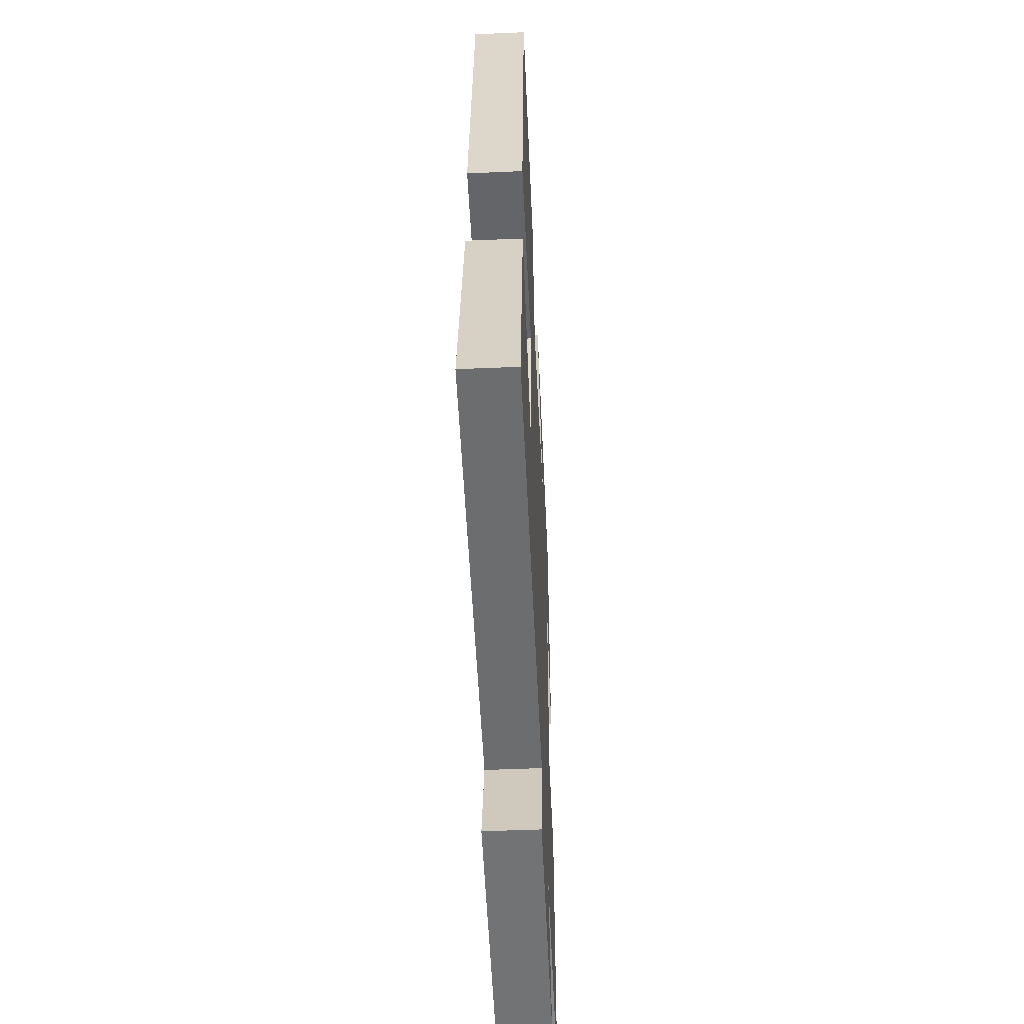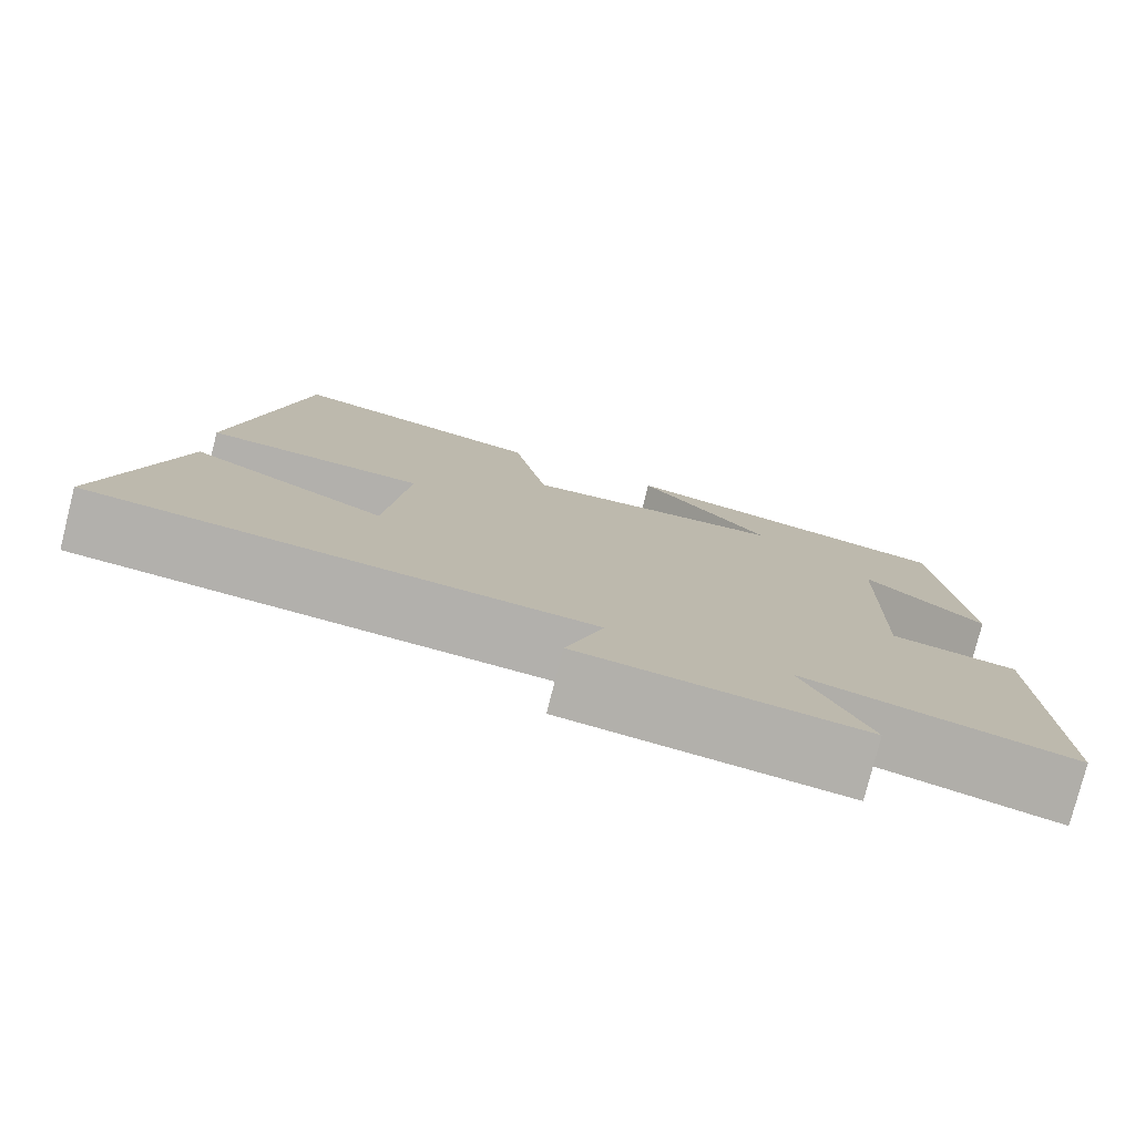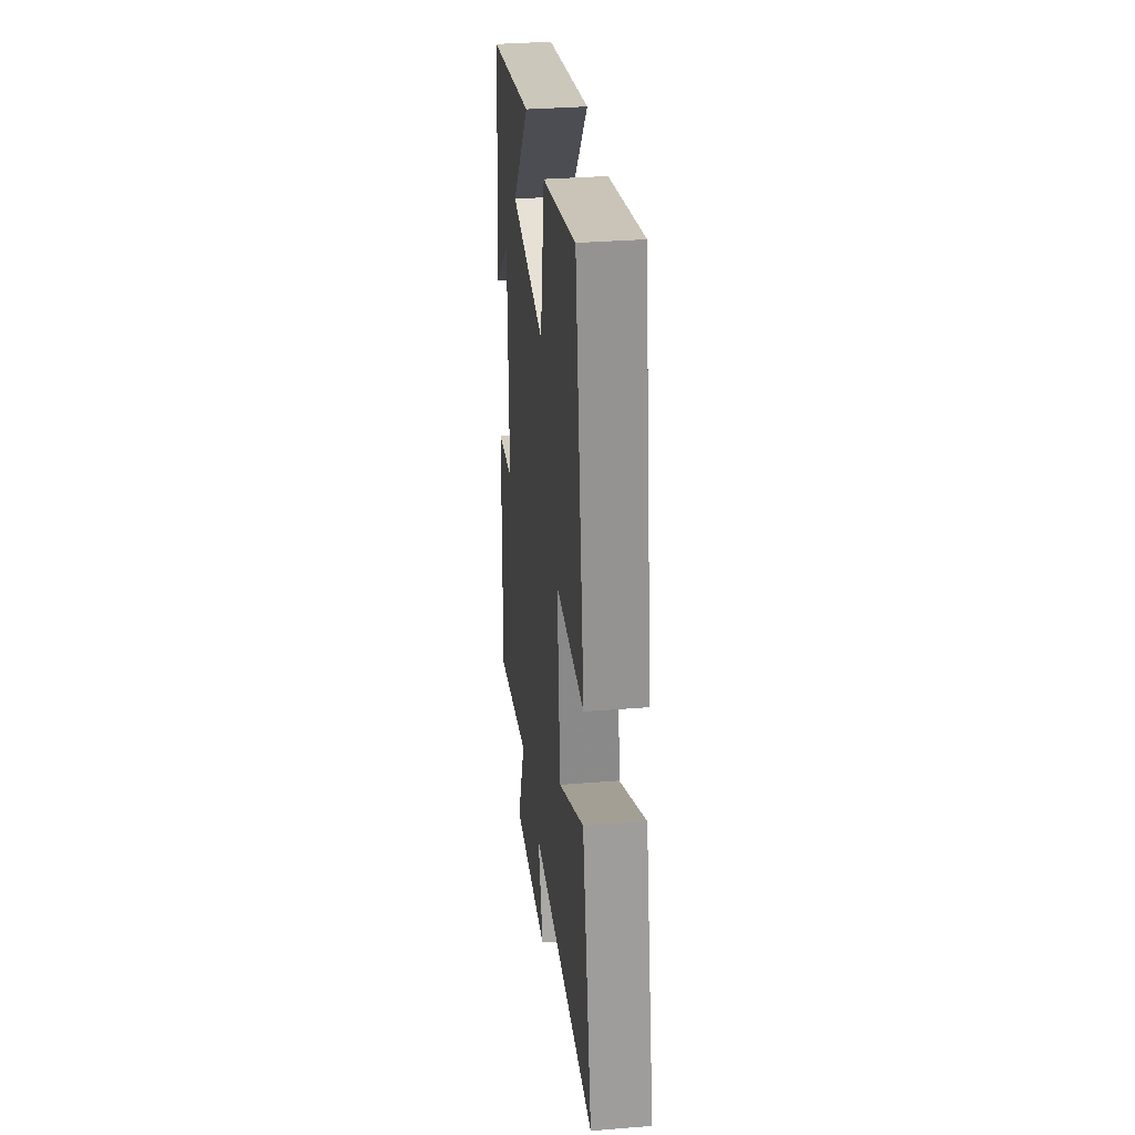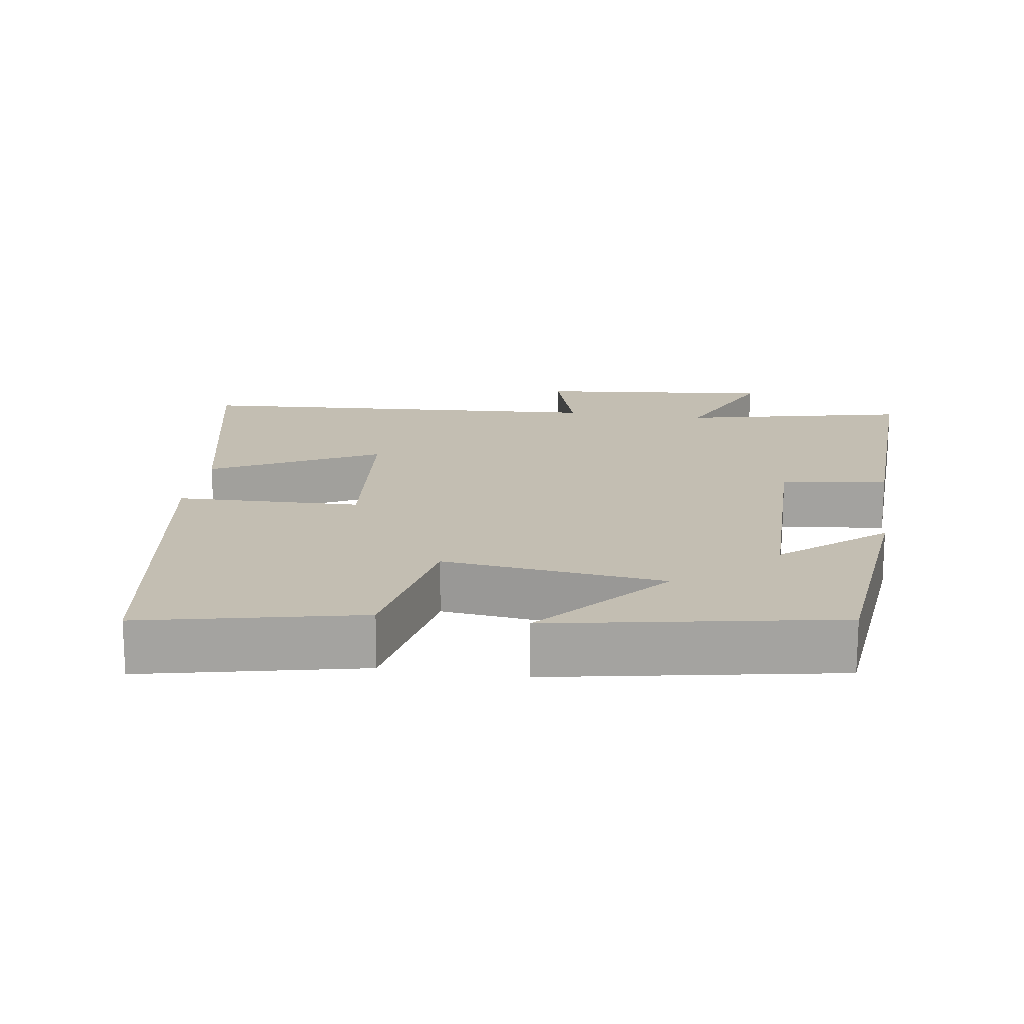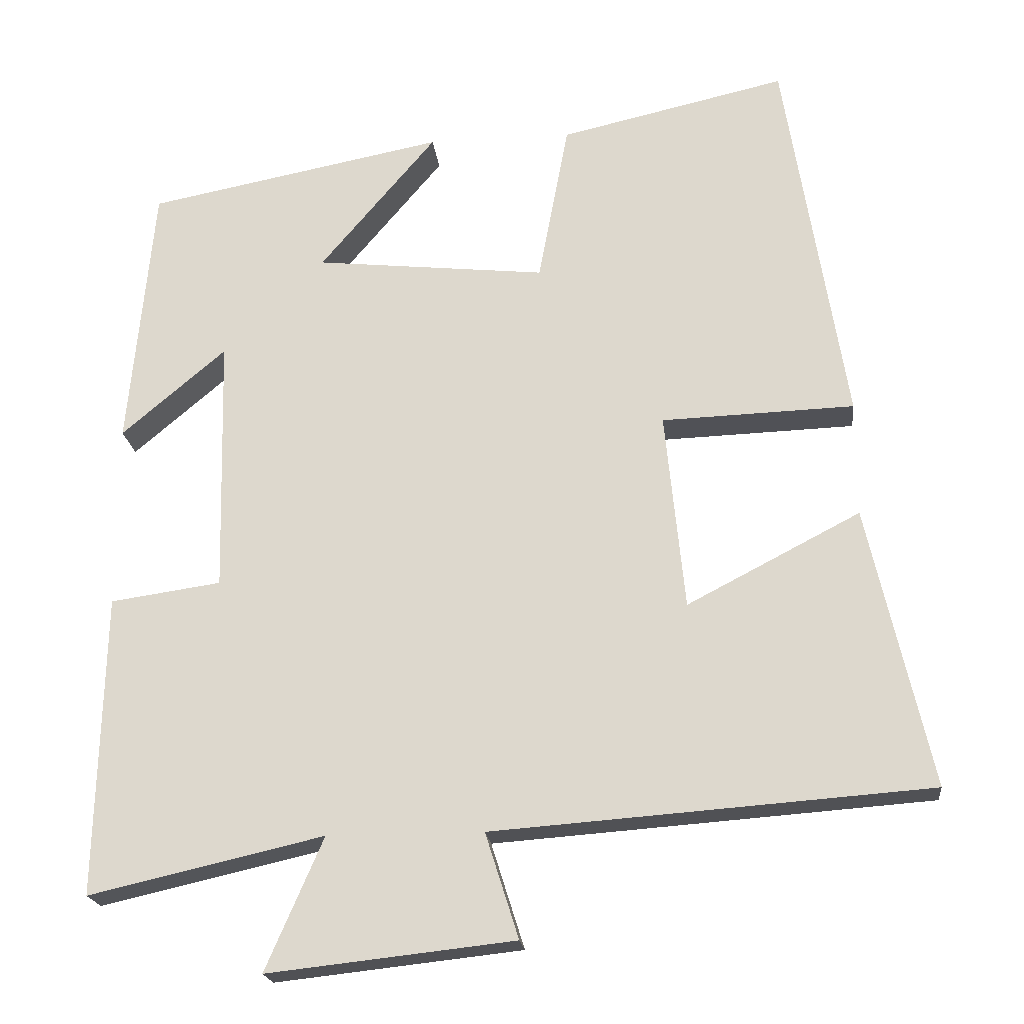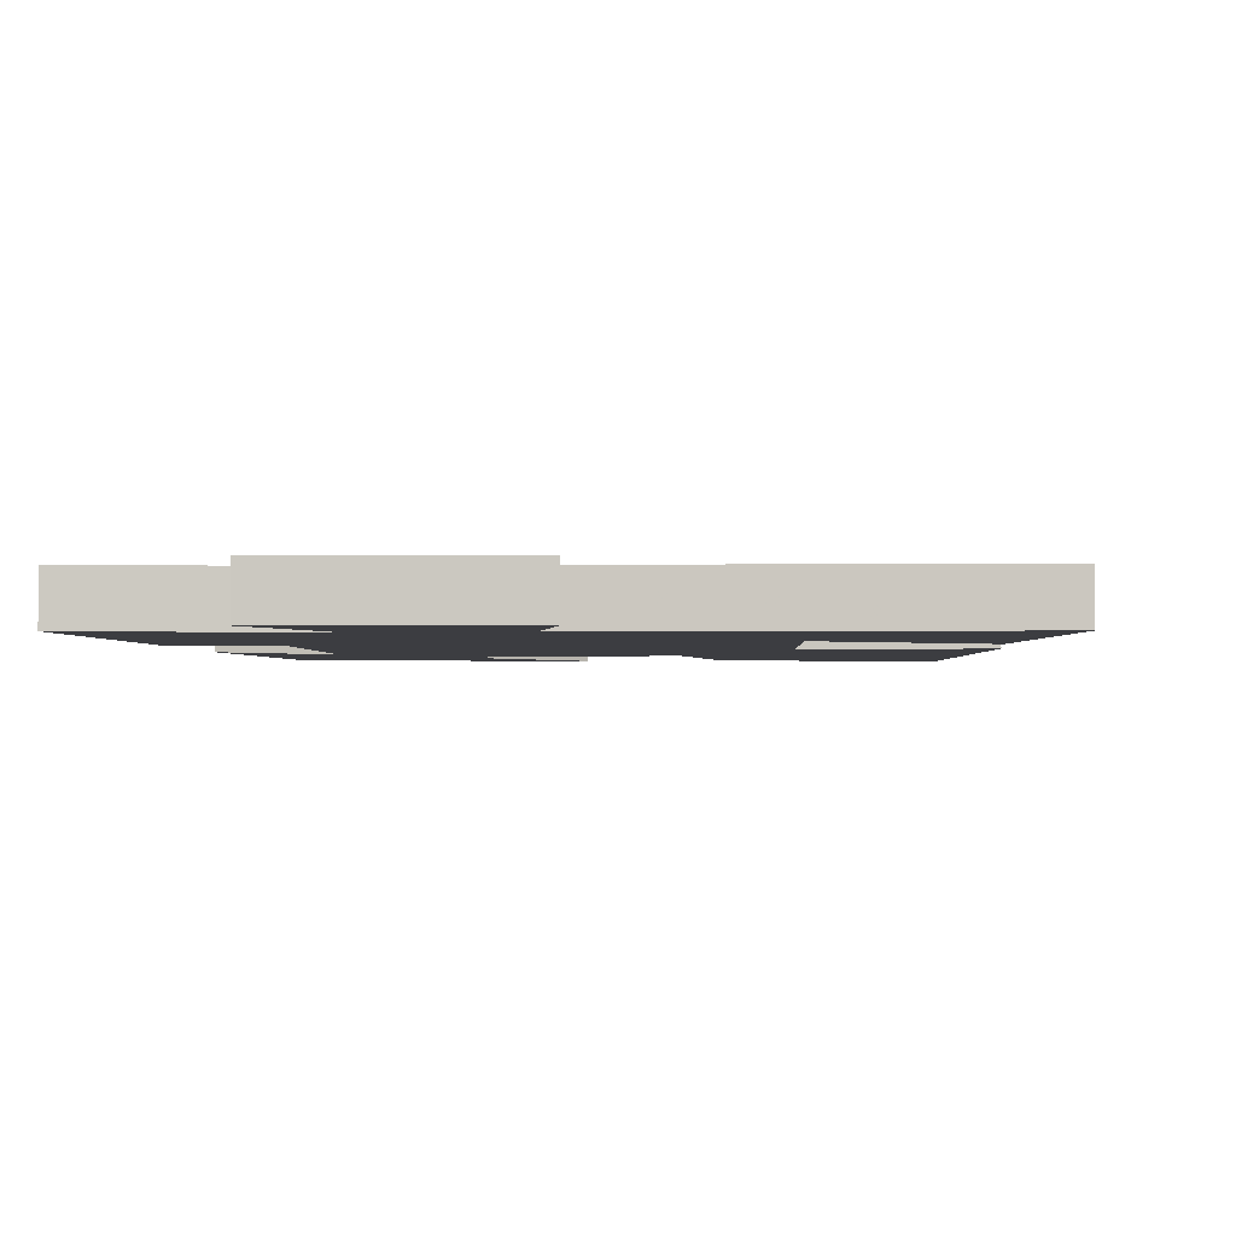
<metadata>
{"format":"obj","ext":"obj","renderer":"f3d","projection":"perspective","resolution":1024,"background":"white","views":[{"elev":-49.6,"azim":-87.3,"up":"+Z"},{"elev":-78.5,"azim":-14.3,"up":"+Z"},{"elev":32.8,"azim":-96.4,"up":"+Z"},{"elev":17.4,"azim":9.0,"up":"+Y"},{"elev":-20.3,"azim":-173.8,"up":"+Z"},{"elev":-2.7,"azim":-173.1,"up":"+Y"}]}
</metadata>
<code>
v -0.419 0.07 0.568
v -0.119 0.07 0.5
v -0.079 0.07 0.286
v 0.227 0.07 0.318
v 0.073 0.07 0.5
v 0.467 0.07 0.424
v 0.5 0.07 0.071
v 0.362 0.07 0.188
v 0.354 0.07 -0.152
v 0.5 0.07 -0.173
v 0.51 0.07 -0.571
v 0.2 0.07 -0.5
v 0.276 0.07 -0.675
v -0.05 0.07 -0.639
v -0.006 0.07 -0.5
v -0.584 0.07 -0.457
v -0.5 0.07 -0.086
v -0.271 0.07 -0.205
v -0.245 0.07 0.057
v -0.5 0.07 0.066
v -0.419 0 0.568
v -0.119 0 0.5
v -0.079 0 0.286
v 0.227 0 0.318
v 0.073 0 0.5
v 0.467 0 0.424
v 0.5 0 0.071
v 0.362 0 0.188
v 0.354 0 -0.152
v 0.5 0 -0.173
v 0.51 0 -0.571
v 0.2 0 -0.5
v 0.276 0 -0.675
v -0.05 0 -0.639
v -0.006 0 -0.5
v -0.584 0 -0.457
v -0.5 0 -0.086
v -0.271 0 -0.205
v -0.245 0 0.057
v -0.5 0 0.066
f 19 20 1 2
f 18 19 2 3
f 15 16 17 18
f 15 18 3 4
f 12 13 14 15
f 12 15 4
f 9 10 11 12
f 8 9 12 4
f 6 7 8
f 4 5 6 8
f 22 21 40 39
f 23 22 39 38
f 38 37 36 35
f 24 23 38 35
f 35 34 33 32
f 24 35 32
f 32 31 30 29
f 24 32 29 28
f 28 27 26
f 28 26 25 24
f 1 21 22 2
f 2 22 23 3
f 3 23 24 4
f 4 24 25 5
f 5 25 26 6
f 6 26 27 7
f 7 27 28 8
f 8 28 29 9
f 9 29 30 10
f 10 30 31 11
f 11 31 32 12
f 12 32 33 13
f 13 33 34 14
f 14 34 35 15
f 15 35 36 16
f 16 36 37 17
f 17 37 38 18
f 18 38 39 19
f 19 39 40 20
f 20 40 21 1

</code>
